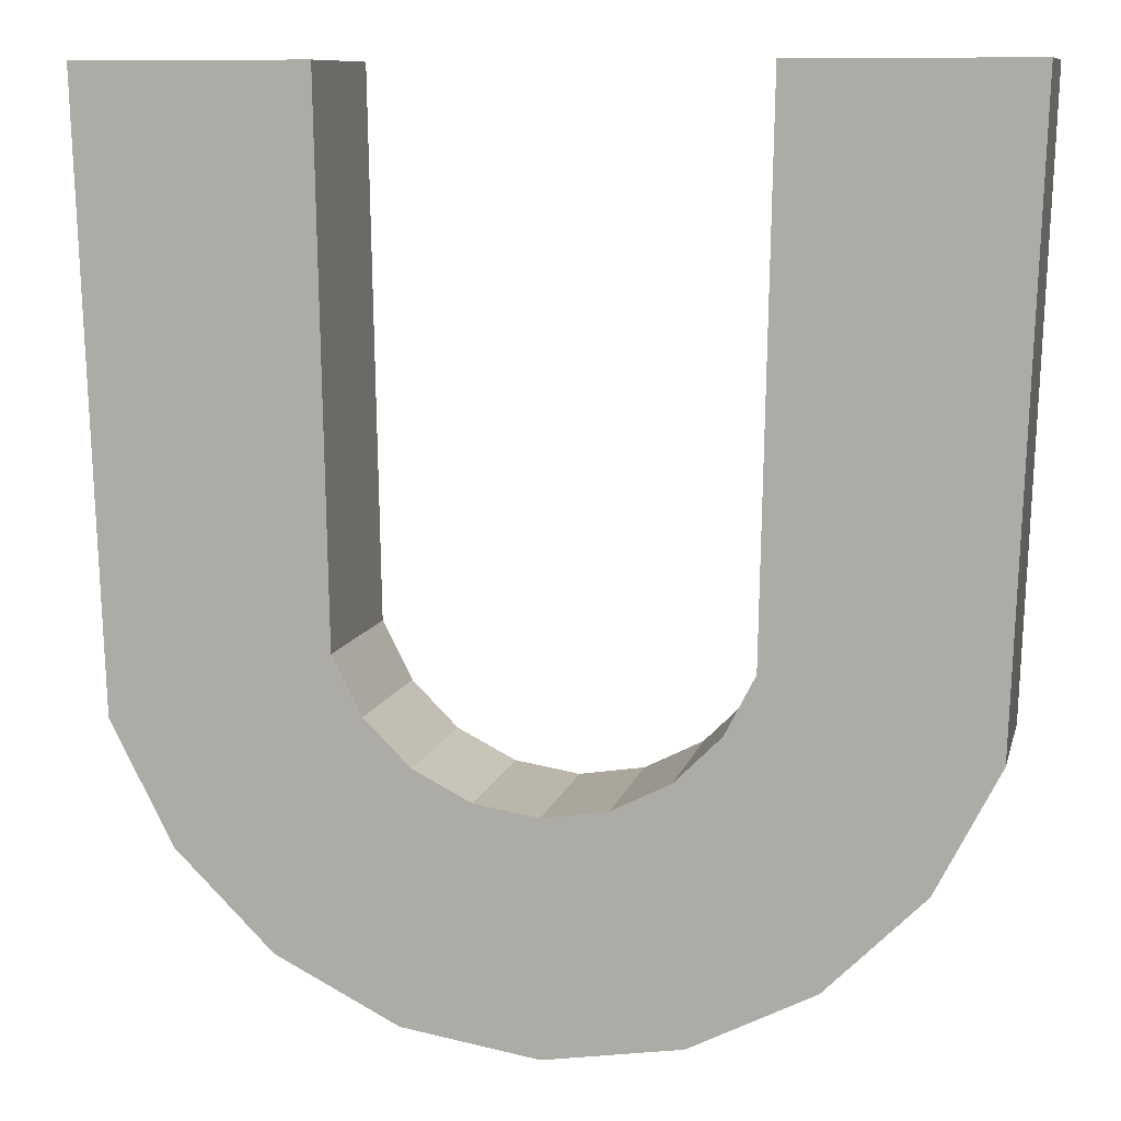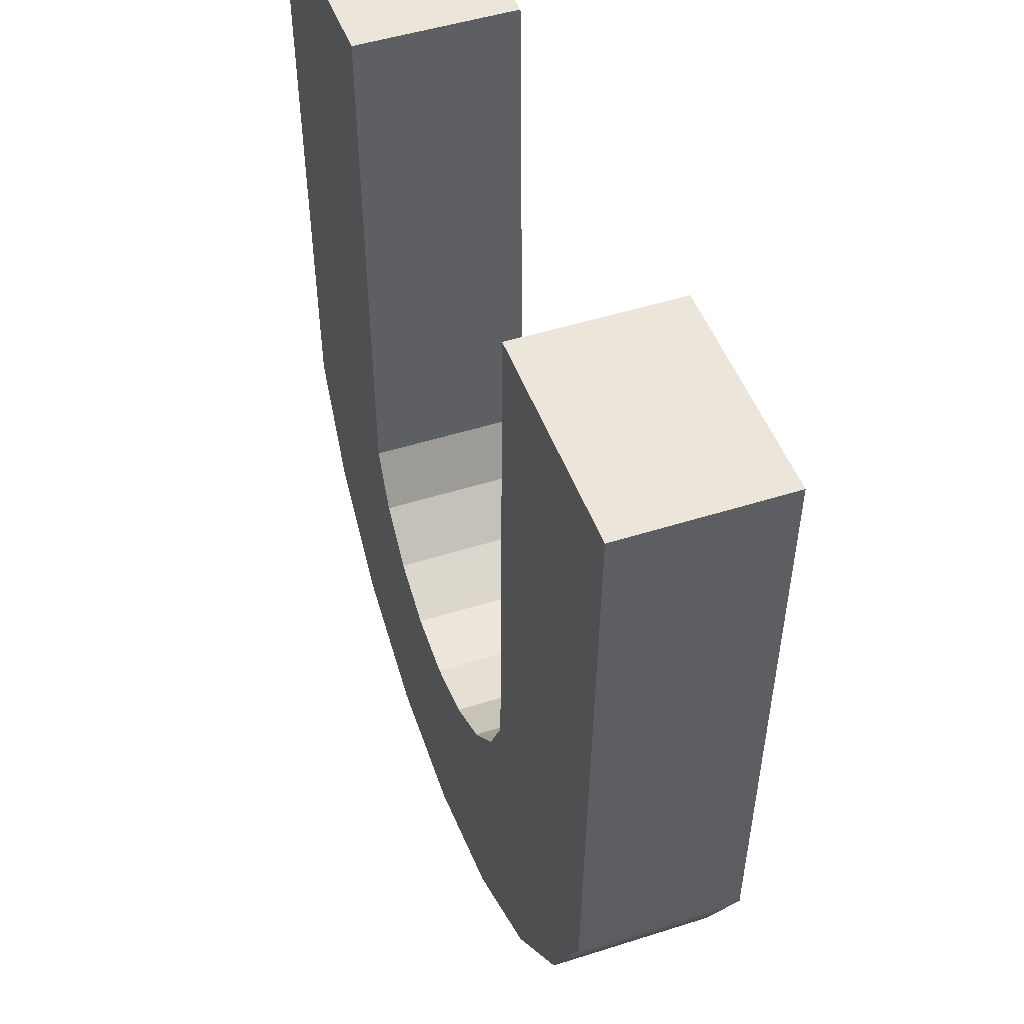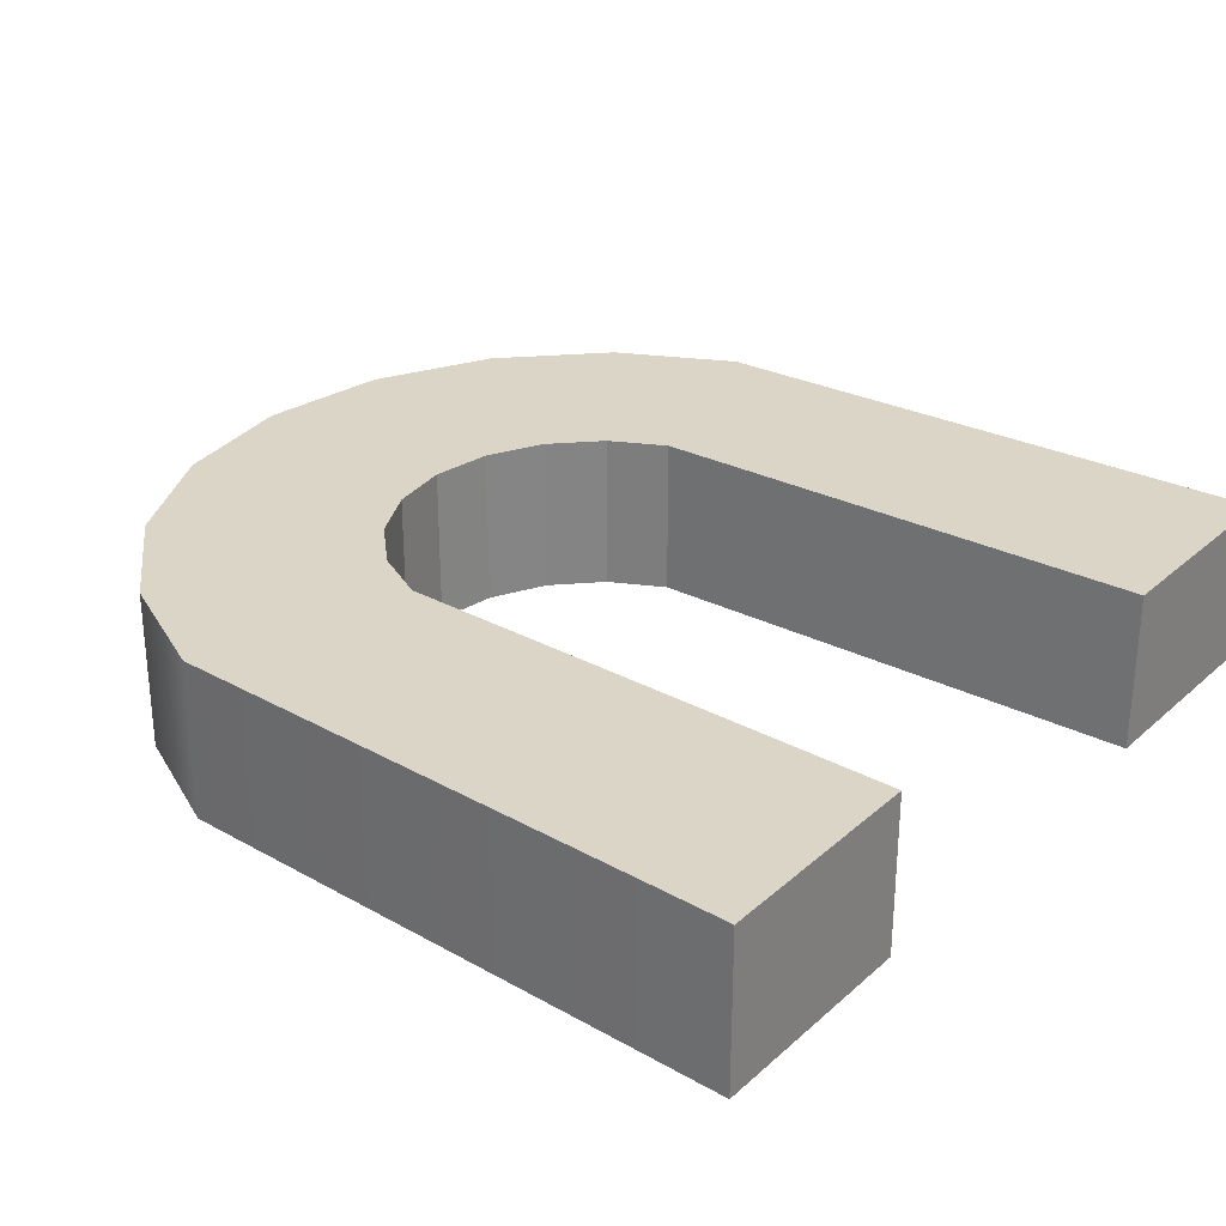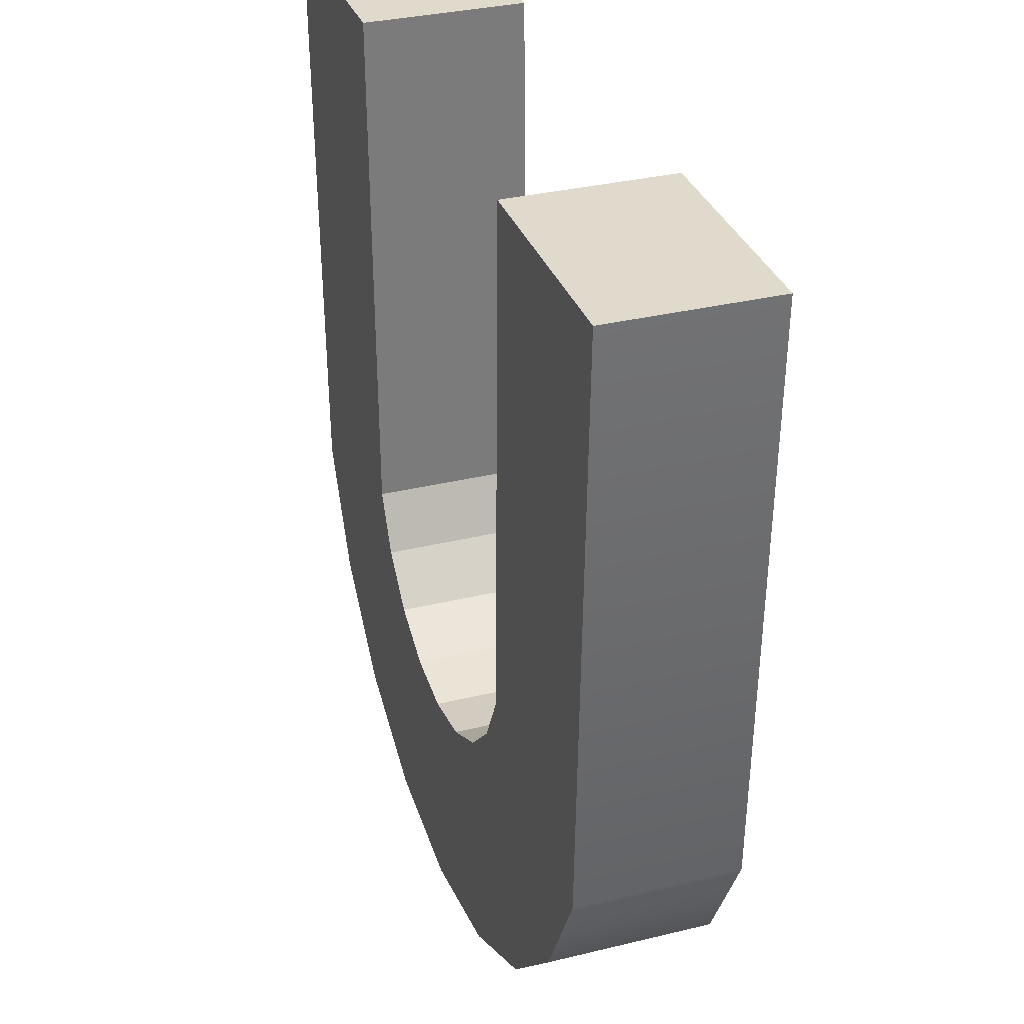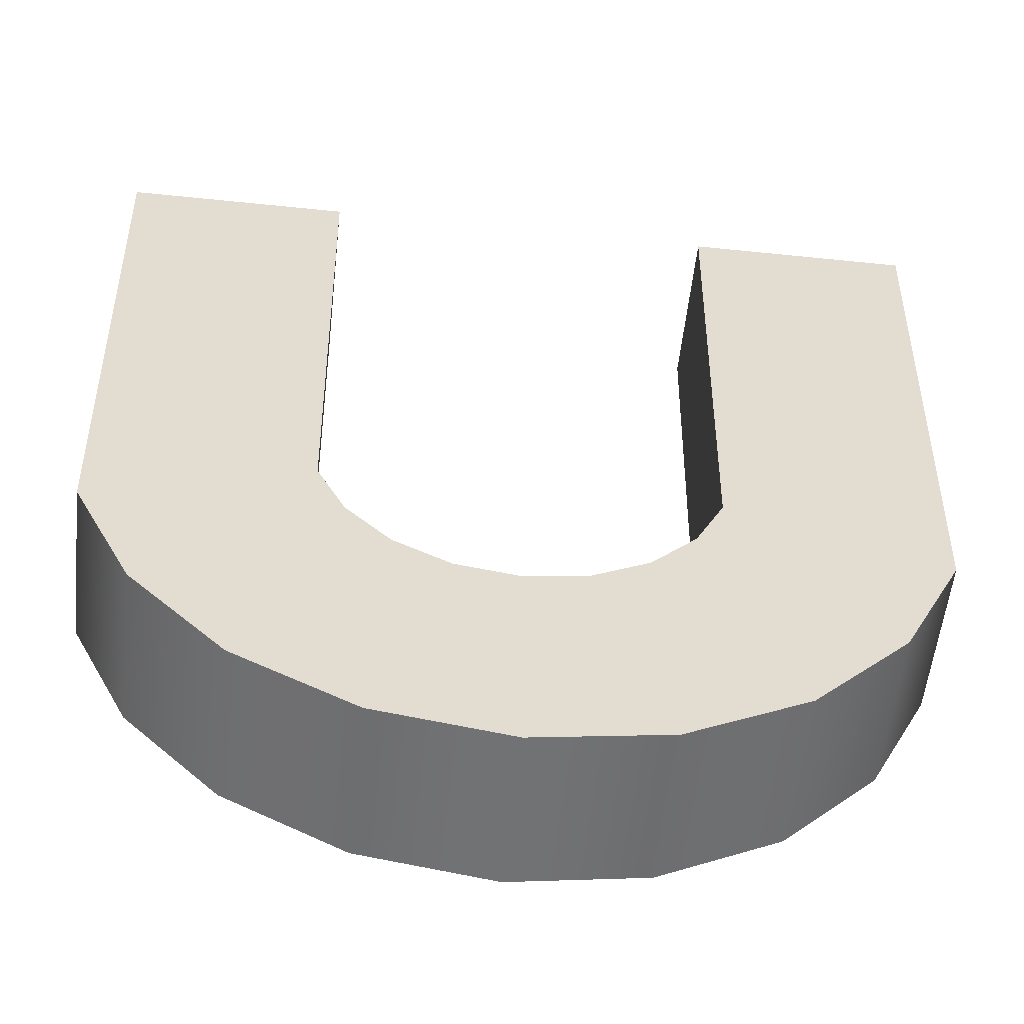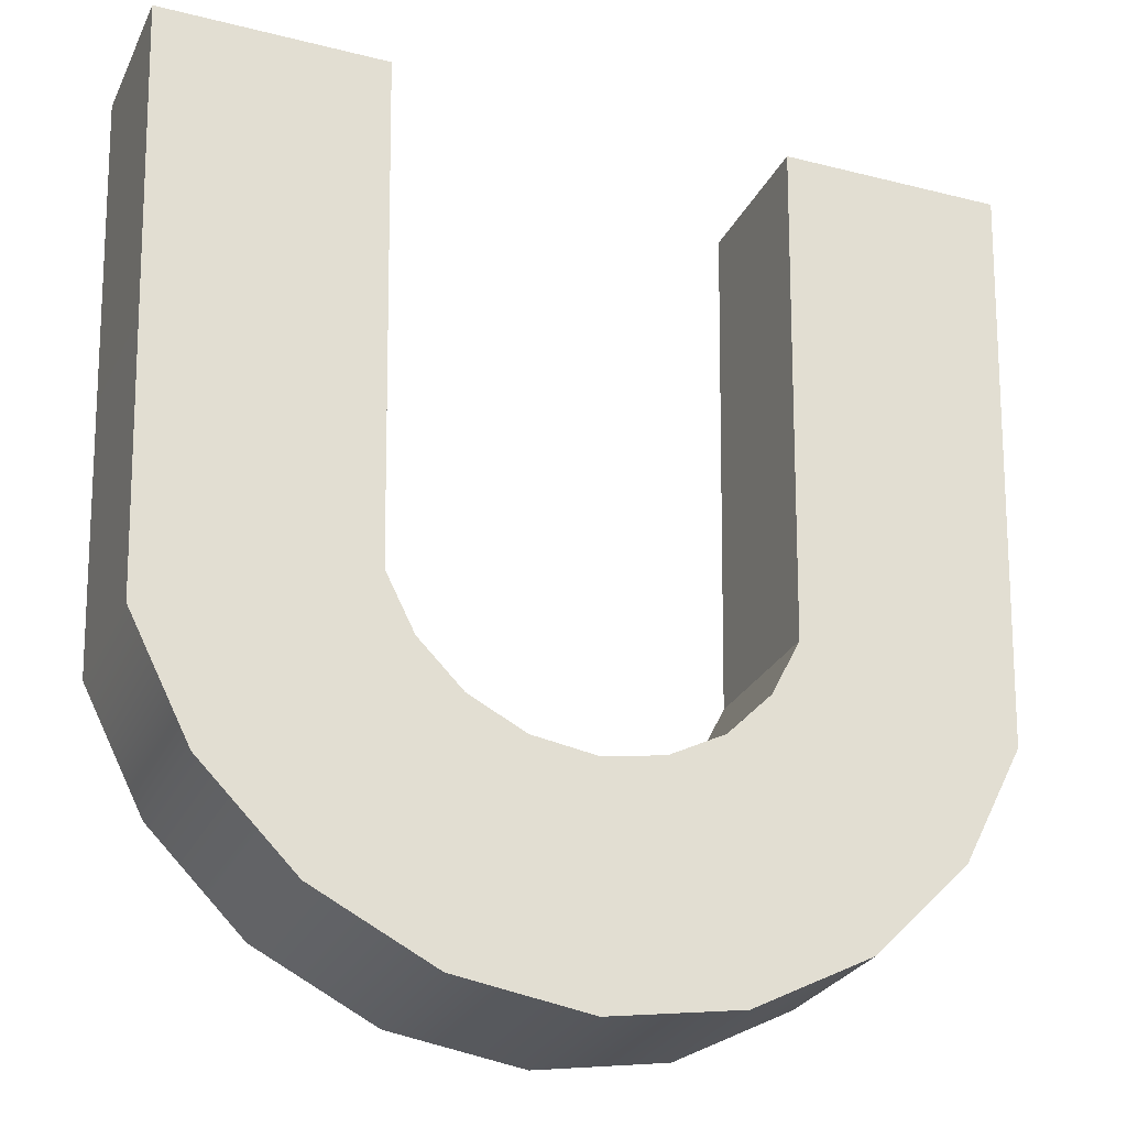
<metadata>
{"format":"obj","ext":"obj","renderer":"f3d","projection":"perspective","resolution":1024,"background":"white","views":[{"elev":9.9,"azim":-167.1,"up":"+Z"},{"elev":48.1,"azim":-109.7,"up":"+Z"},{"elev":29.0,"azim":-52.1,"up":"+Y"},{"elev":33.0,"azim":71.4,"up":"+Z"},{"elev":-55.6,"azim":173.8,"up":"+Z"},{"elev":-27.0,"azim":-21.4,"up":"+Z"}]}
</metadata>
<code>
v 2.557 0 -0.8557
v 2.175 0 -1.605
v 2.175 1.014 -1.605
v 2.557 1.014 -0.8557
v 1.58 0 -2.2
v 1.58 1.014 -2.2
v 0.8307 0 -2.582
v 0.8307 1.014 -2.582
v 0 0 -2.713
v 0 1.014 -2.713
v -0.8307 0 -2.582
v -0.8307 1.014 -2.582
v -1.58 0 -2.2
v -1.58 1.014 -2.2
v -2.175 0 -1.605
v -2.175 1.014 -1.605
v -2.557 0 -0.8557
v -2.557 1.014 -0.8557
v -2.688 0 2.871
v -2.688 1.014 2.871
v 2.688 0 2.871
v 2.688 1.014 2.871
v 1.209 0 -0.4177
v 1.028 0 -0.772
v 0.747 0 -1.053
v 0.3927 0 -1.234
v 0 0 -1.296
v -0.3927 0 -1.234
v -0.747 0 -1.053
v -1.028 0 -0.772
v -1.209 0 -0.4177
v -1.271 0 2.871
v 1.271 0 2.871
v 1.028 1.014 -0.772
v 1.209 1.014 -0.4177
v 0.747 1.014 -1.053
v 0.3927 1.014 -1.234
v 0 1.014 -1.296
v -0.3927 1.014 -1.234
v -0.747 1.014 -1.053
v -1.028 1.014 -0.772
v -1.209 1.014 -0.4177
v -1.271 1.014 2.871
v 1.271 1.014 2.871
g pCylinder1
f 4 1 2
f 2 3 4
f 3 2 5
f 5 6 3
f 6 5 7
f 7 8 6
f 8 7 9
f 9 10 8
f 10 9 11
f 11 12 10
f 12 11 13
f 13 14 12
f 14 13 15
f 15 16 14
f 16 15 17
f 17 18 16
f 18 17 19
f 19 20 18
f 22 21 1
f 1 4 22
f 24 2 1
f 1 23 24
f 25 5 2
f 2 24 25
f 26 7 5
f 5 25 26
f 27 9 7
f 7 26 27
f 28 11 9
f 9 27 28
f 29 13 11
f 11 28 29
f 30 15 13
f 13 29 30
f 31 17 15
f 15 30 31
f 32 19 17
f 17 31 32
f 23 1 21
f 21 33 23
f 35 4 3
f 3 34 35
f 34 3 6
f 6 36 34
f 36 6 8
f 8 37 36
f 37 8 10
f 10 38 37
f 38 10 12
f 12 39 38
f 39 12 14
f 14 40 39
f 40 14 16
f 16 41 40
f 41 16 18
f 18 42 41
f 42 18 20
f 20 43 42
f 44 22 4
f 4 35 44
f 34 24 23
f 23 35 34
f 35 23 33
f 33 44 35
f 43 32 31
f 31 42 43
f 42 31 30
f 30 41 42
f 41 30 29
f 29 40 41
f 40 29 28
f 28 39 40
f 39 28 27
f 27 38 39
f 38 27 26
f 26 37 38
f 37 26 25
f 25 36 37
f 36 25 24
f 24 34 36
f 20 19 32
f 32 43 20
f 44 33 21
f 21 22 44

</code>
